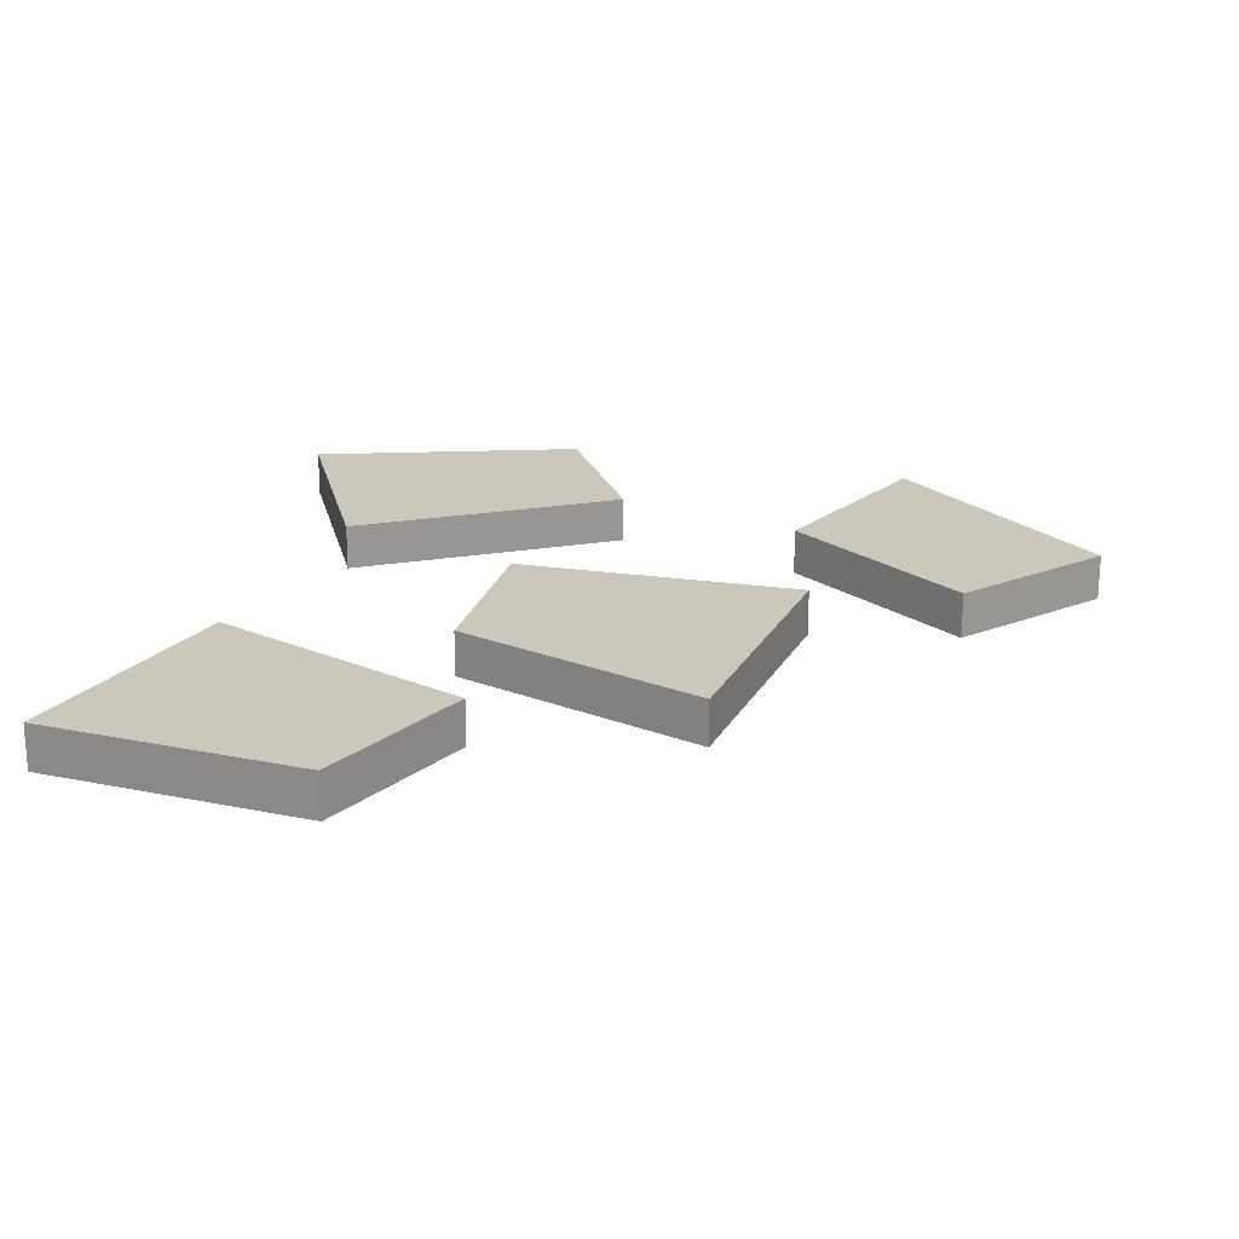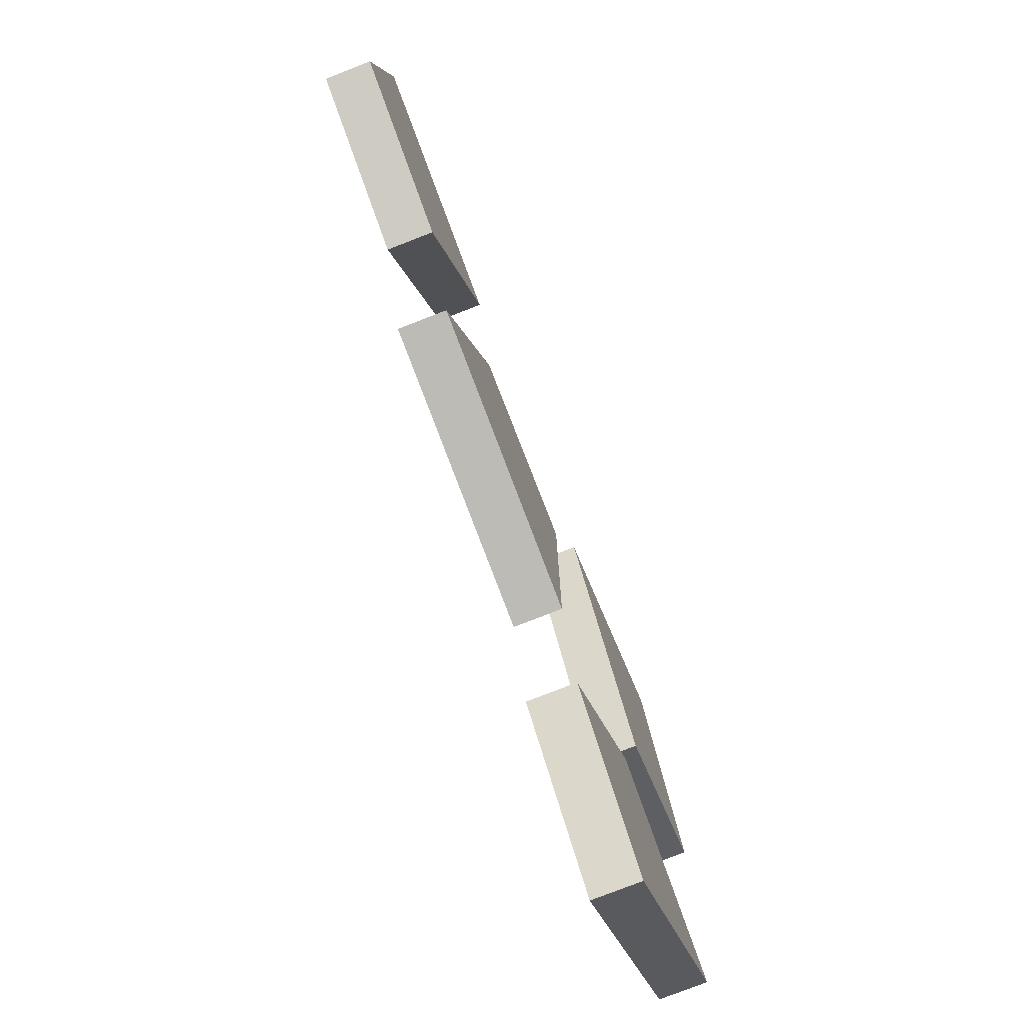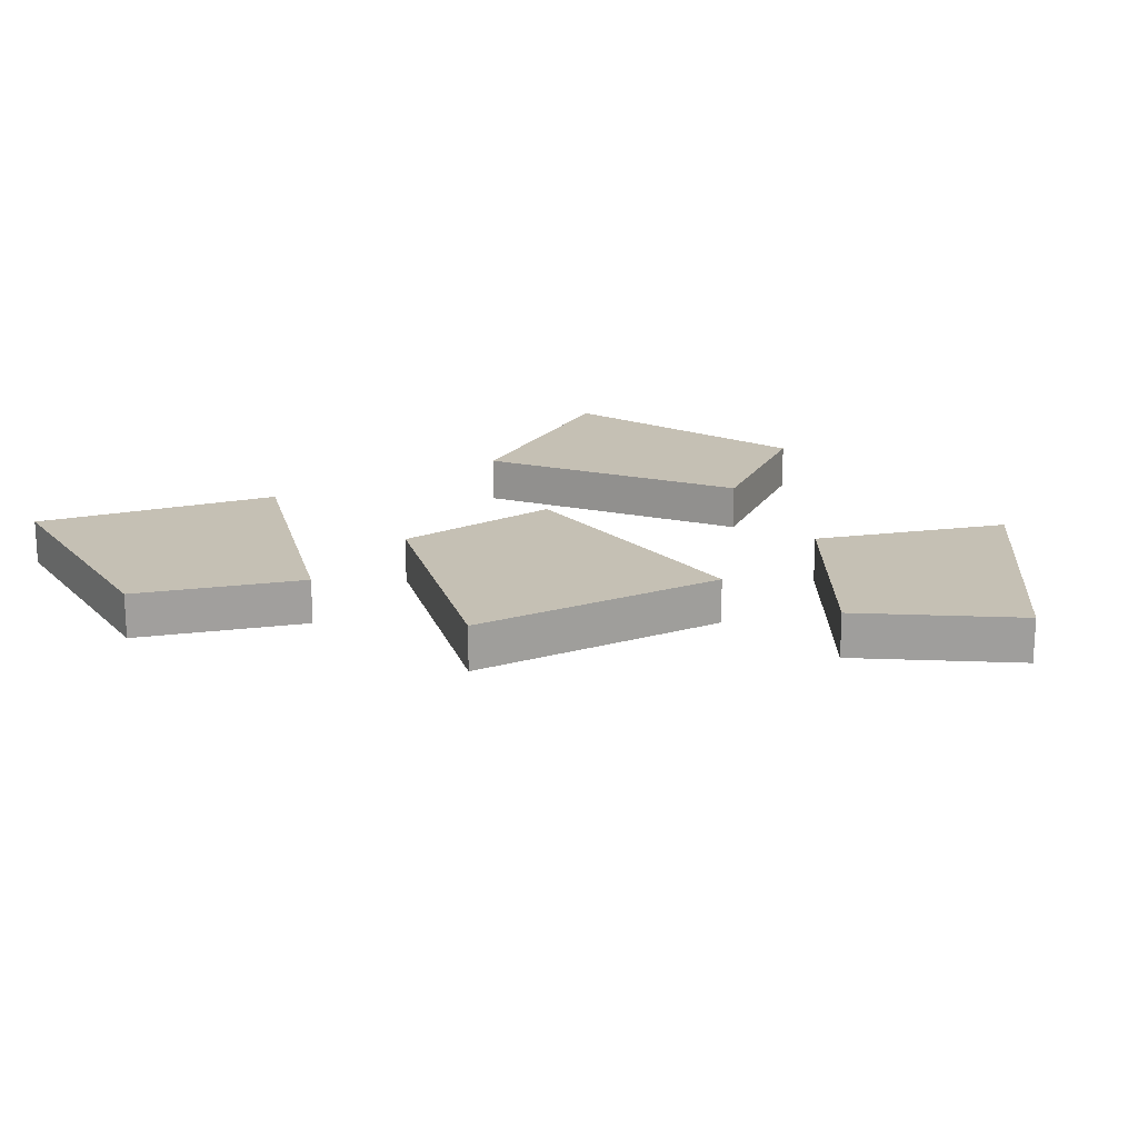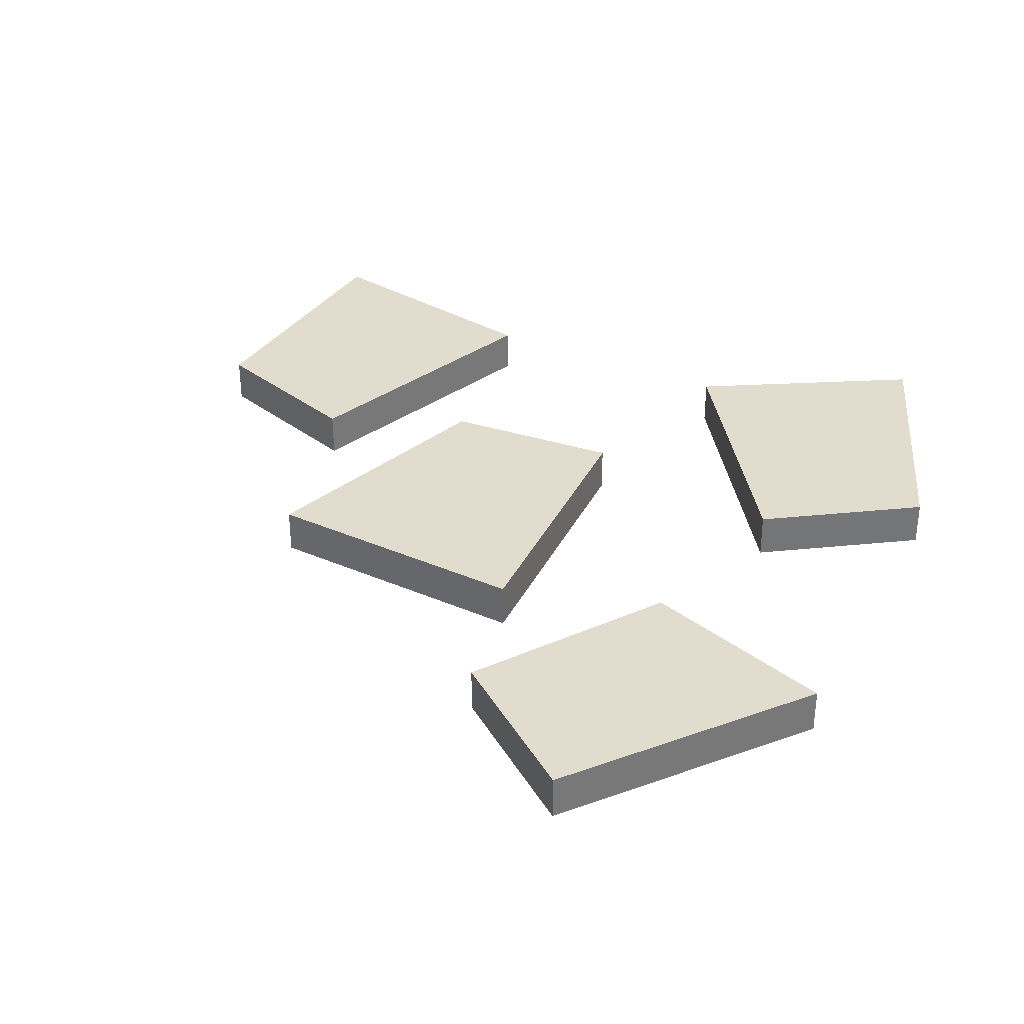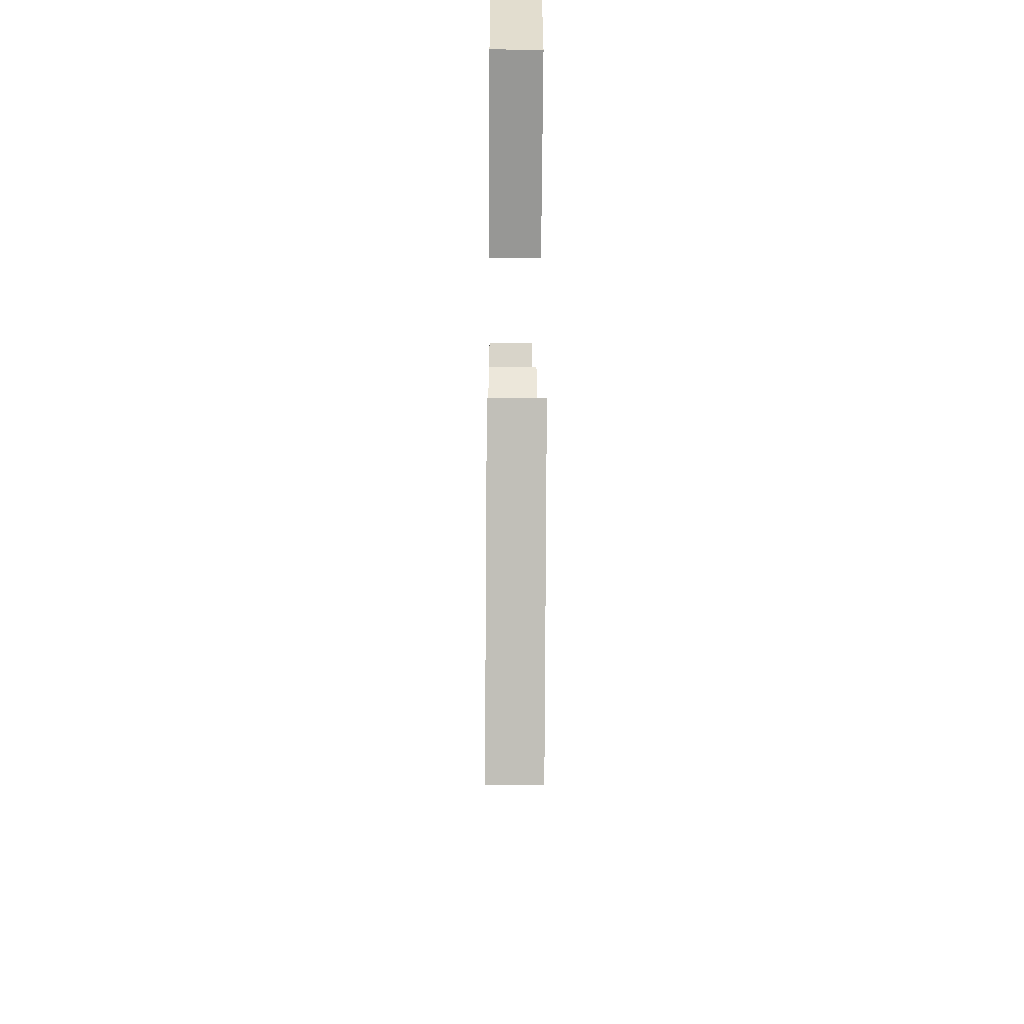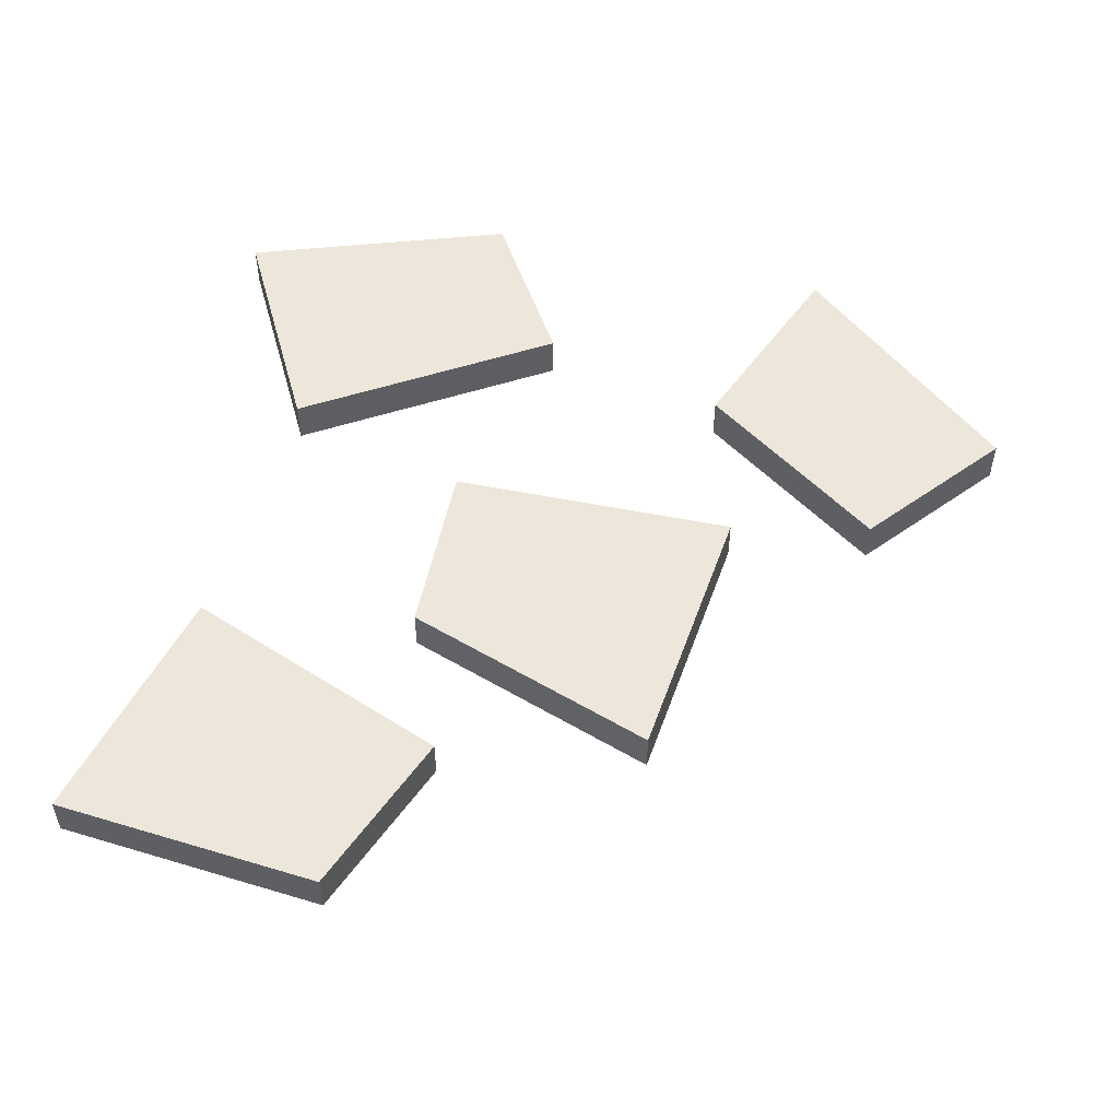
<metadata>
{"format":"obj","ext":"obj","renderer":"f3d","projection":"perspective","resolution":1024,"background":"white","views":[{"elev":21.6,"azim":104.3,"up":"+Y"},{"elev":-77.7,"azim":111.3,"up":"+Z"},{"elev":18.4,"azim":143.7,"up":"+Y"},{"elev":34.0,"azim":-156.8,"up":"+Y"},{"elev":-37.0,"azim":-90.5,"up":"+Z"},{"elev":53.0,"azim":102.0,"up":"+Y"}]}
</metadata>
<code>
o Cube.009
v 93.42 -1.6 104.1
v 93.42 1.6 104.1
v 93.42 -1.6 83.33
v 93.42 1.6 83.33
v 106.2 -1.6 104.1
v 106.2 1.6 104.1
v 113 -1.6 85.86
v 113 1.6 85.86
v 73.58 -1.6 125.8
v 73.58 1.6 125.8
v 67.29 -1.6 106.6
v 67.29 1.6 106.6
v 89 -1.6 117.8
v 89 1.6 117.8
v 78.25 -1.6 99.99
v 78.25 1.6 99.99
v 68.21 -1.6 80.64
v 68.21 1.6 80.64
v 81.79 -1.6 64.87
v 81.79 1.6 64.87
v 81.93 -1.6 86.43
v 81.93 1.6 86.43
v 91.49 -1.6 73.23
v 91.49 1.6 73.23
v 108.5 -1.6 119.4
v 108.5 1.6 119.4
v 116.5 -1.6 100.1
v 116.5 1.6 100.1
v 126.3 -1.6 124.3
v 126.3 1.6 124.3
v 128.3 -1.6 105
v 128.3 1.6 105
f 1 2 4 3
f 3 4 8 7
f 7 8 6 5
f 5 6 2 1
f 3 7 5 1
f 8 4 2 6
f 9 10 12 11
f 11 12 16 15
f 15 16 14 13
f 13 14 10 9
f 11 15 13 9
f 16 12 10 14
f 17 18 20 19
f 19 20 24 23
f 23 24 22 21
f 21 22 18 17
f 19 23 21 17
f 24 20 18 22
f 25 26 28 27
f 27 28 32 31
f 31 32 30 29
f 29 30 26 25
f 27 31 29 25
f 32 28 26 30

</code>
